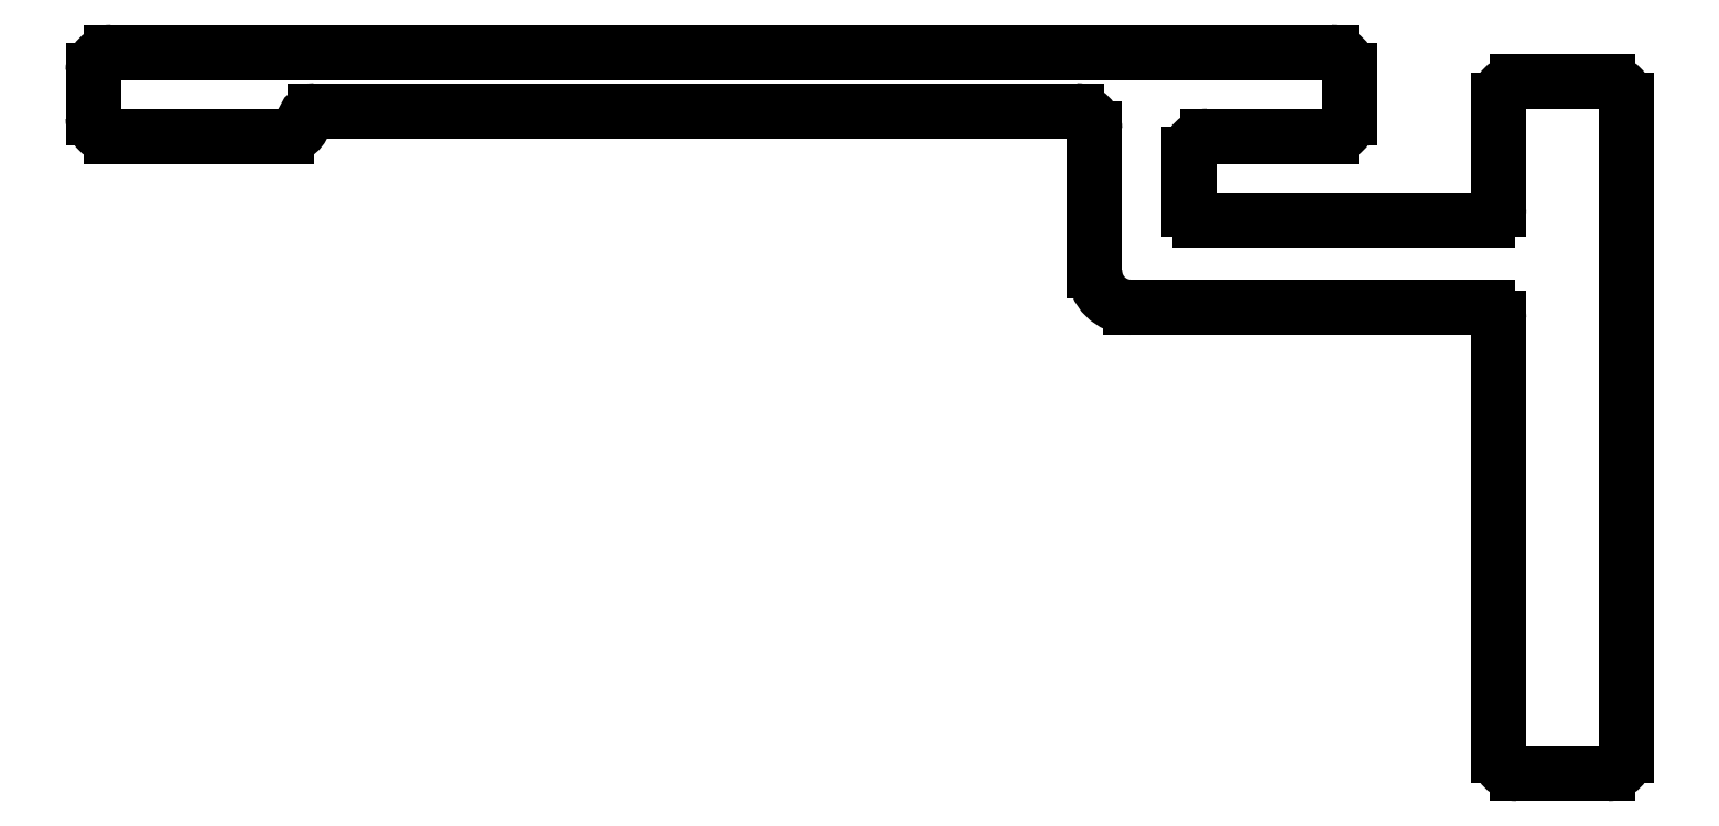
<metadata>
{"format":"dxf","ext":"dxf","renderer":"ezdxf+matplotlib","layout":"modelspace","background":"white","min_lineweight":24,"dpi":150}
</metadata>
<code>
0
SECTION
2
ENTITIES
0
ARC
8
0
10
906.9
20
204
30
0
40
0.3
50
90
51
172.8
0
LINE
8
0
10
927.8
20
204.3
30
0
11
906.9
21
204.3
31
0
0
ARC
8
0
10
906.1
20
204.1
30
0
40
0.5
50
270
51
352.8
0
ARC
8
0
10
927.8
20
203.8
30
0
40
0.5
50
0
51
90
0
LINE
8
0
10
906.1
20
203.6
30
0
11
901.3
21
203.6
31
0
0
LINE
8
0
10
928.3
20
203.8
30
0
11
928.3
21
199.9
31
0
0
ARC
8
0
10
901.3
20
204.1
30
0
40
0.5
50
180
51
270
0
ARC
8
0
10
929.3
20
199.9
30
0
40
1
50
180
51
270
0
LINE
8
0
10
900.8
20
205.4
30
0
11
900.8
21
204.1
31
0
0
LINE
8
0
10
939.1
20
198.9
30
0
11
929.3
21
198.9
31
0
0
ARC
8
0
10
901.3
20
205.4
30
0
40
0.5
50
90
51
180
0
ARC
8
0
10
939.1
20
198.6
30
0
40
0.3
50
0
51
90
0
LINE
8
0
10
934.8
20
205.9
30
0
11
901.3
21
205.9
31
0
0
LINE
8
0
10
939.4
20
198.6
30
0
11
939.4
21
186.6
31
0
0
ARC
8
0
10
934.8
20
205.4
30
0
40
0.5
50
0
51
90
0
ARC
8
0
10
939.9
20
186.6
30
0
40
0.5
50
180
51
270
0
LINE
8
0
10
935.3
20
205.4
30
0
11
935.3
21
204.1
31
0
0
LINE
8
0
10
939.9
20
186.1
30
0
11
942.4
21
186.1
31
0
0
ARC
8
0
10
934.8
20
204.1
30
0
40
0.5
50
270
51
0
0
ARC
8
0
10
942.4
20
186.6
30
0
40
0.5
50
270
51
0
0
LINE
8
0
10
934.8
20
203.6
30
0
11
931.4
21
203.6
31
0
0
LINE
8
0
10
942.9
20
204.6
30
0
11
942.9
21
186.6
31
0
0
ARC
8
0
10
931.4
20
203.1
30
0
40
0.5
50
90
51
180
0
ARC
8
0
10
942.4
20
204.6
30
0
40
0.5
50
0
51
90
0
LINE
8
0
10
930.9
20
203.1
30
0
11
930.9
21
201.6
31
0
0
LINE
8
0
10
939.9
20
205.1
30
0
11
942.4
21
205.1
31
0
0
ARC
8
0
10
931.2
20
201.6
30
0
40
0.3
50
180
51
270
0
ARC
8
0
10
939.9
20
204.6
30
0
40
0.5
50
90
51
180
0
LINE
8
0
10
939.1
20
201.3
30
0
11
931.2
21
201.3
31
0
0
LINE
8
0
10
939.4
20
204.6
30
0
11
939.4
21
201.6
31
0
0
ARC
8
0
10
939.1
20
201.6
30
0
40
0.3
50
270
51
0
0
ENDSEC
0
EOF

</code>
